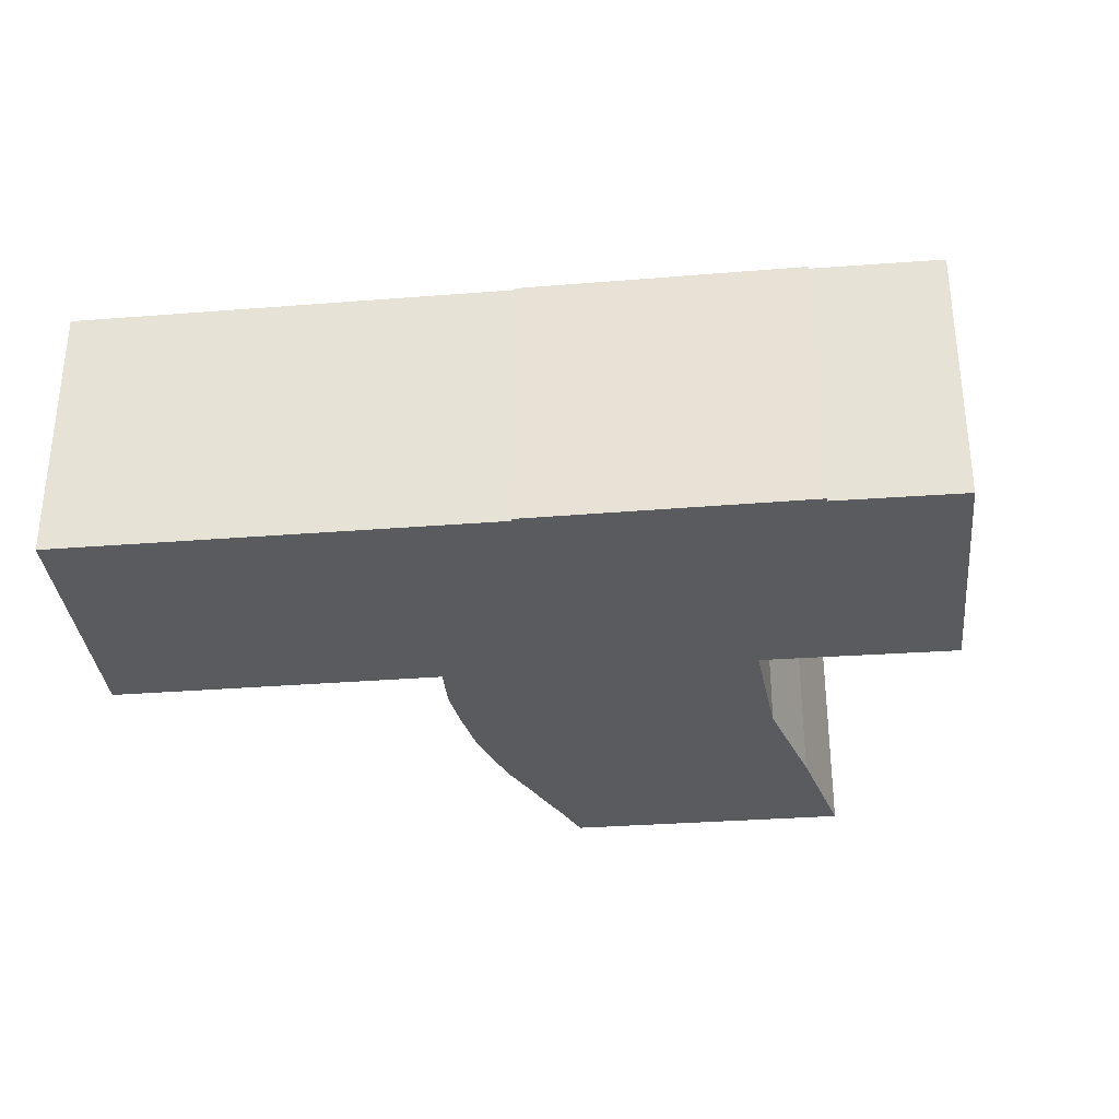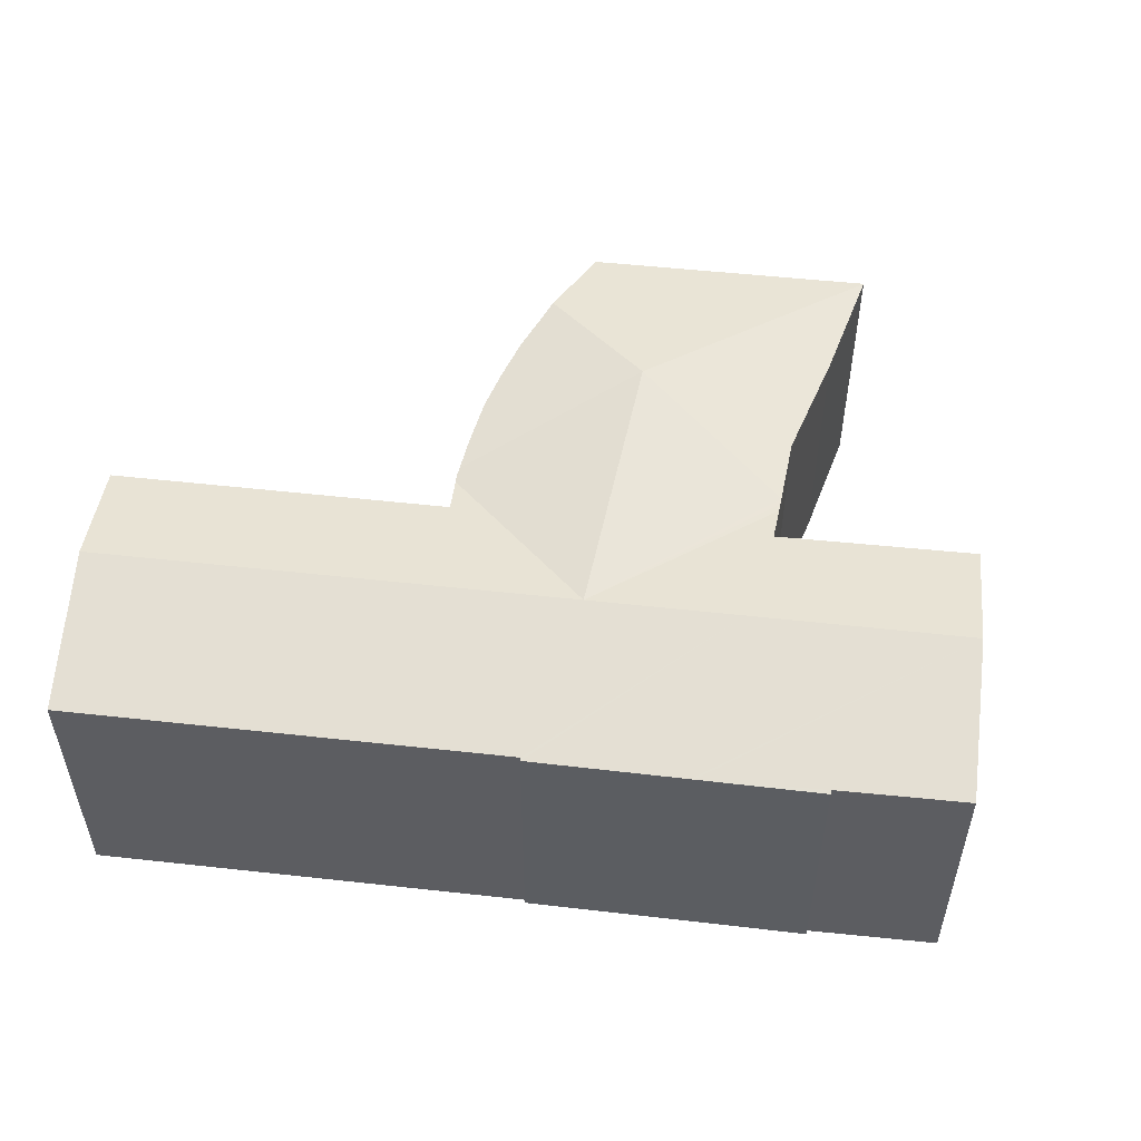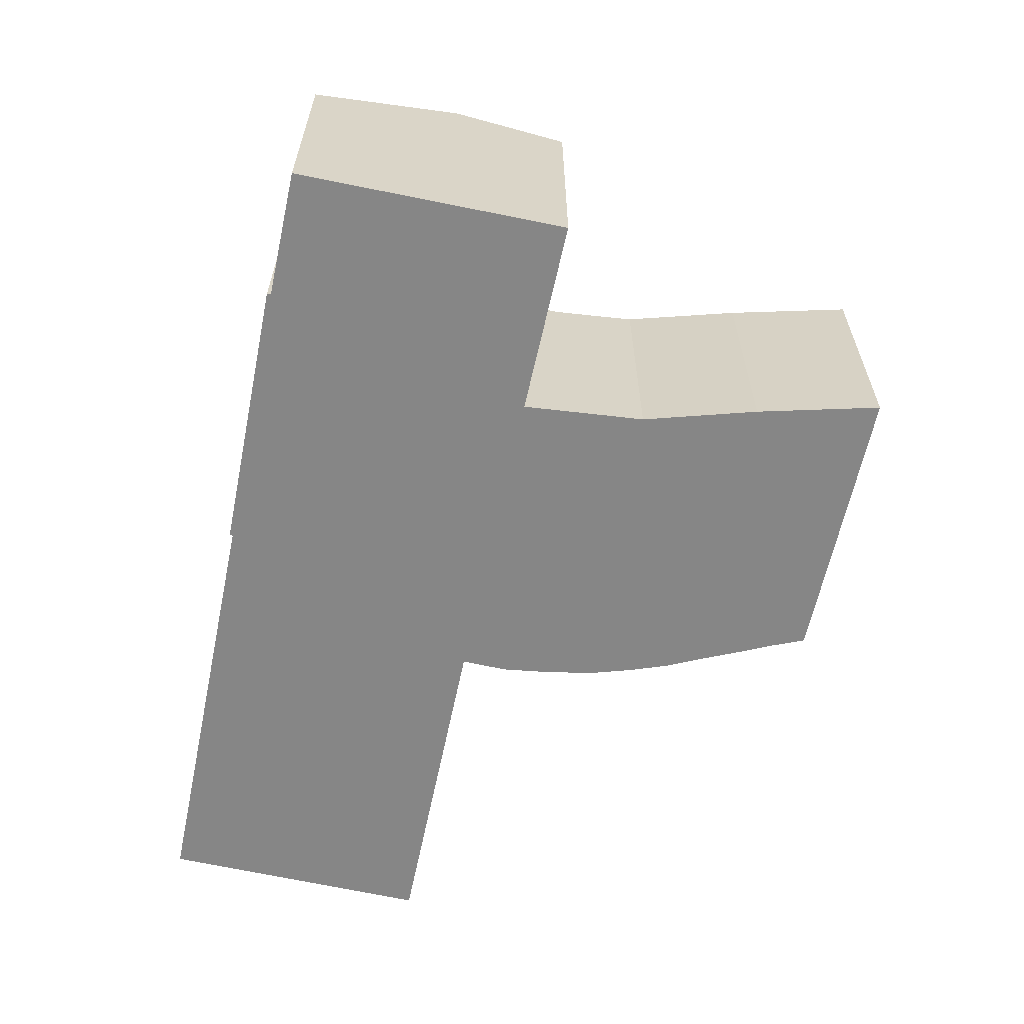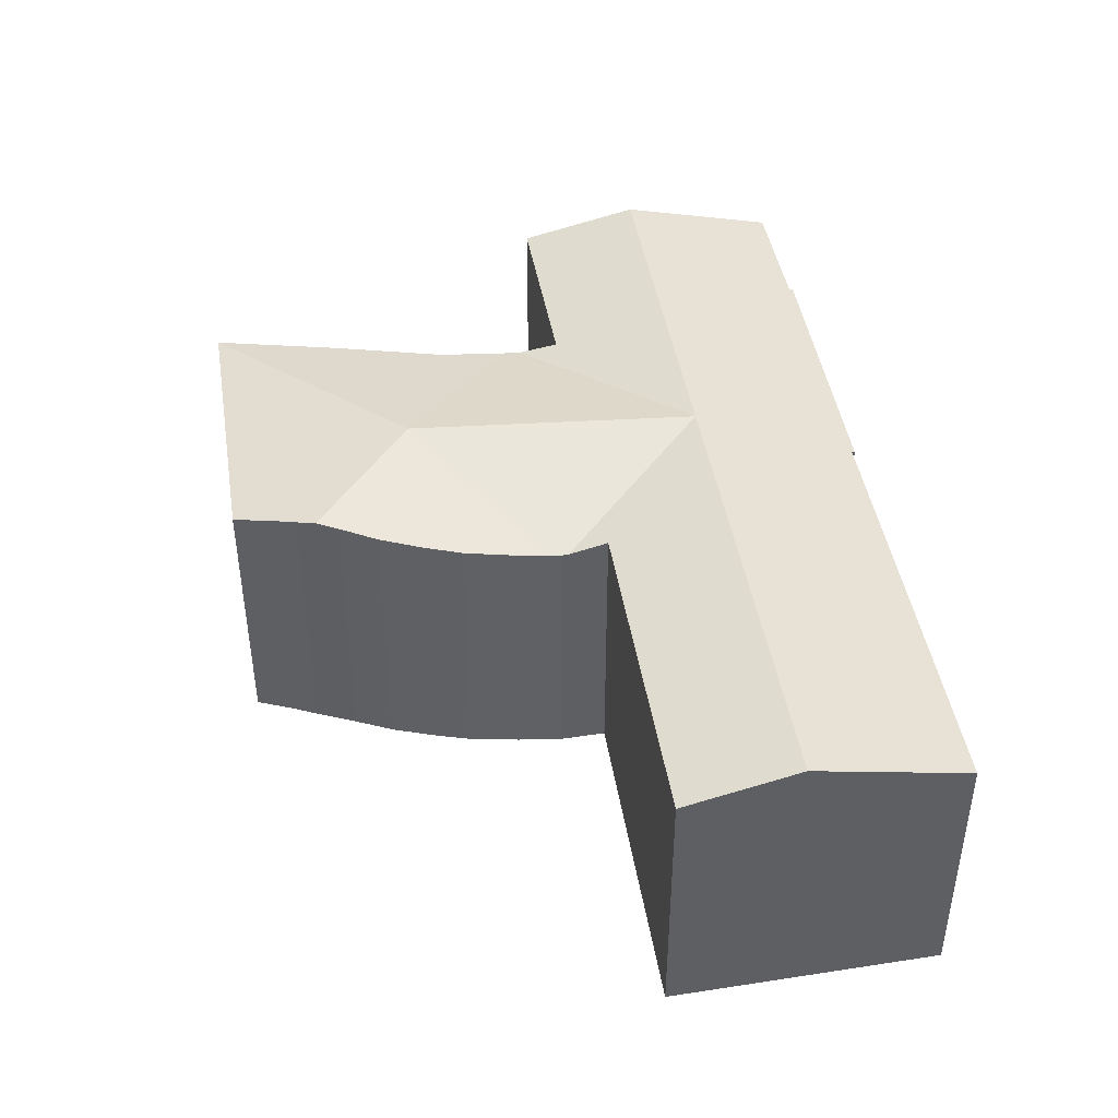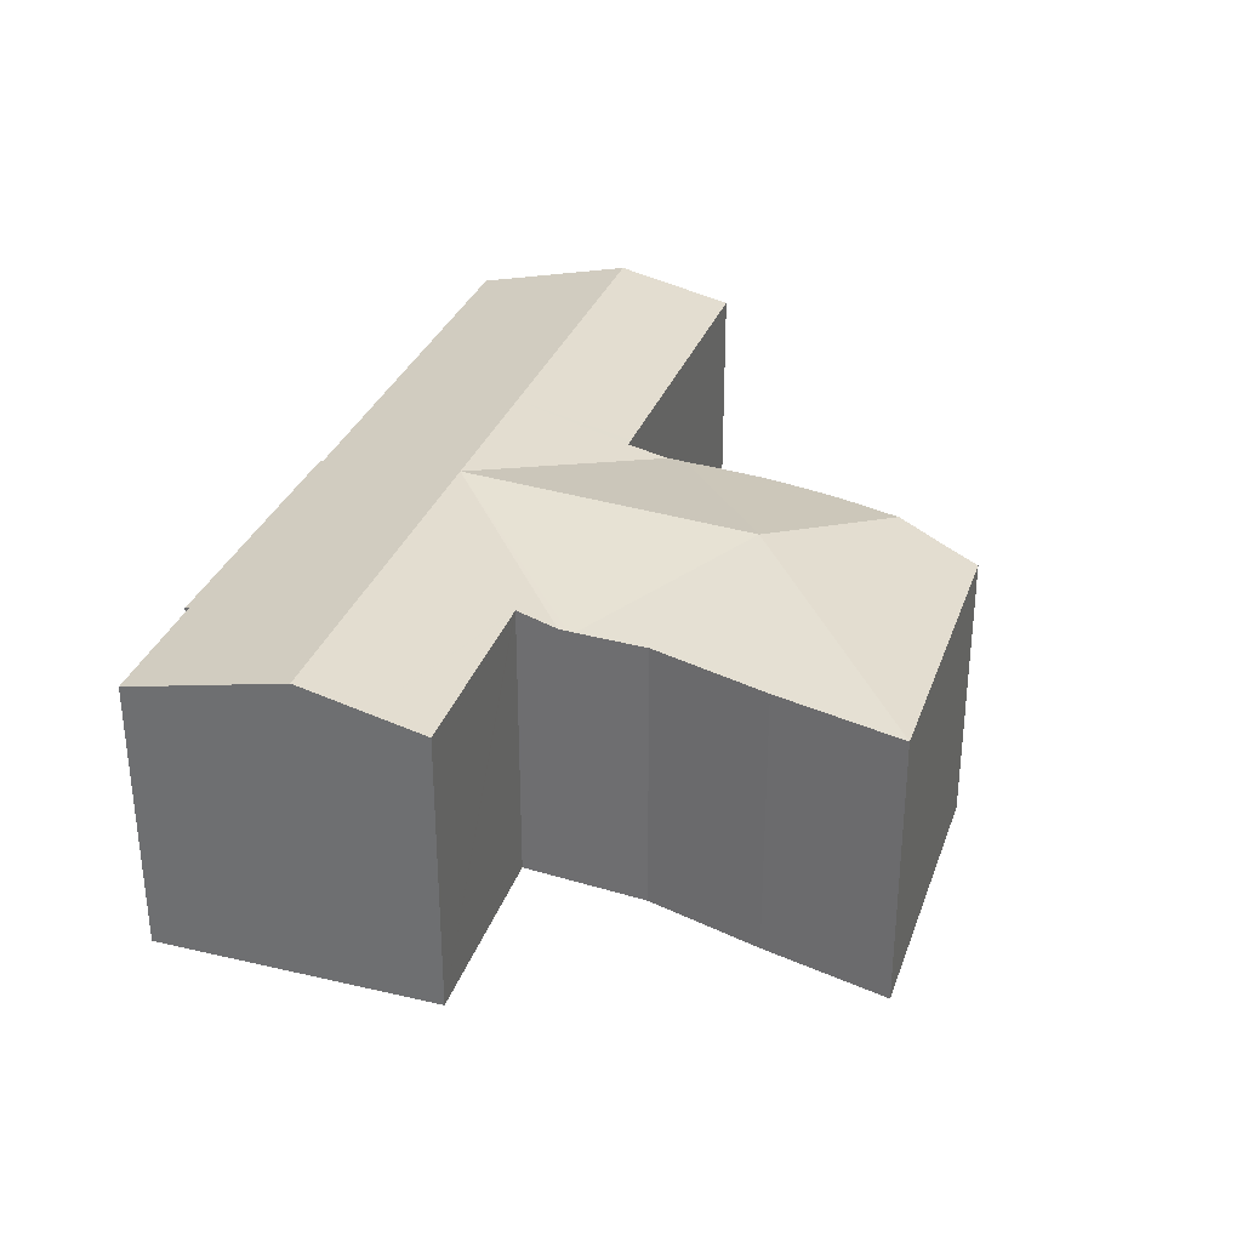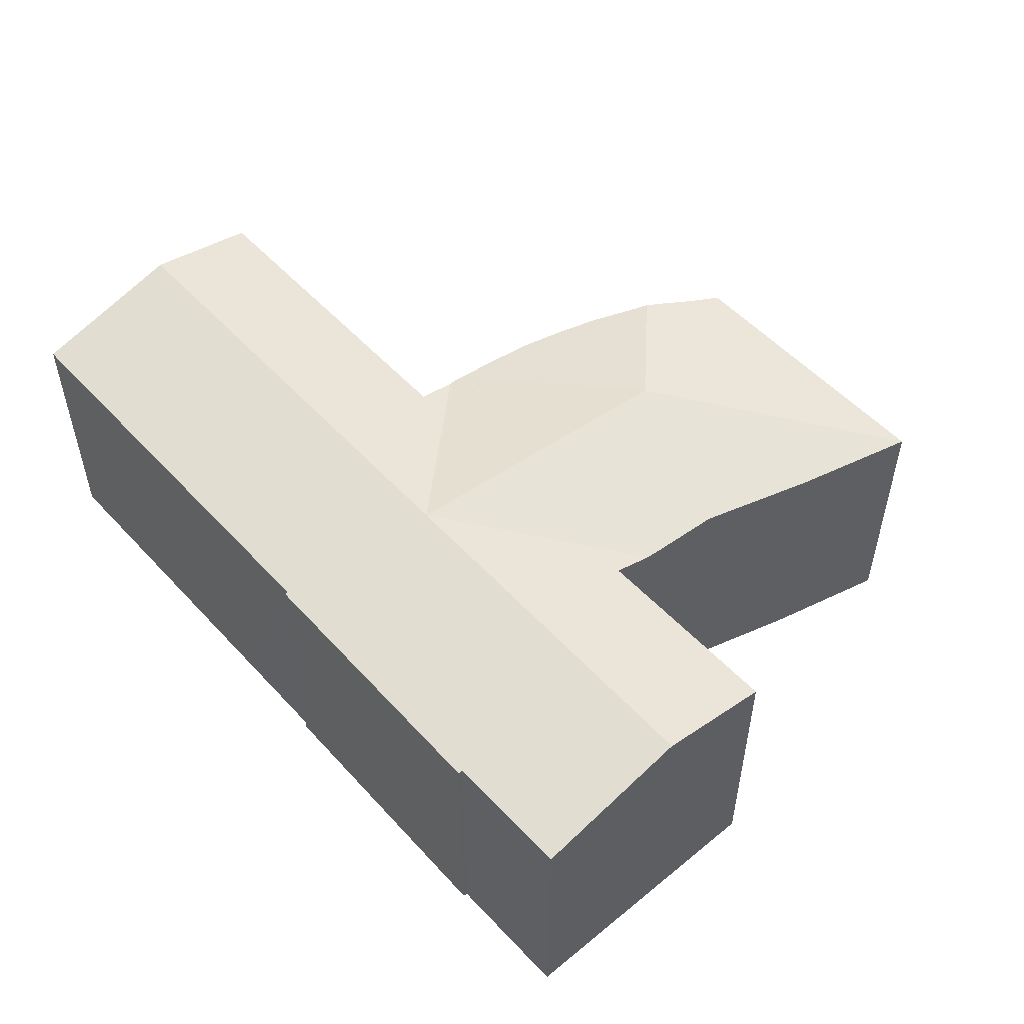
<metadata>
{"format":"obj","ext":"obj","renderer":"f3d","projection":"perspective","resolution":1024,"background":"white","views":[{"elev":-32.7,"azim":-164.5,"up":"+Y"},{"elev":53.1,"azim":-164.0,"up":"+Y"},{"elev":-62.0,"azim":-92.5,"up":"+Y"},{"elev":43.6,"azim":90.2,"up":"+Y"},{"elev":32.0,"azim":-62.7,"up":"+Y"},{"elev":53.0,"azim":-122.0,"up":"+Y"}]}
</metadata>
<code>
v  16.41 8.551 13.73
v  12.59 9.237 11.81
v  16.23 8.611 14.41
v  16.75 8.44 12.53
v  16.98 8.348 11.27
v  17.15 8.173 7.408
v  17.16 8.266 9.97
v  17.18 8.204 8.428
v  12.32 9.237 7.949
v  17.15 8.171 7.167
v  11.96 9.237 2.902
v  17.14 8.17 7.051
v  17.11 8.175 6.849
v  16.89 8.446 5.666
v  16.54 9.237 2.162
v  17.18 8.445 5.619
v  26.49 9.237 0.55
v  27.13 8.444 4.015
v  0.769 9.237 4.715
v  1.364 8.158 -0.235
v  0 8.161 4.997e-16
v  3.891 8.152 -0.67
v  7.592 8.13 -1.37
v  7.704 8.13 -1.387
v  12.36 8.137 -2.113
v  1.165 9.237 4.651
v  7.388 9.237 3.643
v  12.38 8.158 -2.019
v  15.44 8.158 -2.517
v  15.66 8.158 -2.554
v  25.62 8.156 -4.174
v  3.87 8.125 -0.79
v  7.34 8.435 7.26
v  7.43 8.162 8.471
v  1.083 8.796 6.647
v  7.239 8.435 7.278
v  1.354 8.418 8.307
v  7.45 8.163 8.737
v  7.465 8.163 8.942
v  7.621 8.212 11.03
v  7.194 8.155 14.61
v  6.883 8.123 18.46
v  15.56 8.122 17.02
v  15.84 8.344 15.84
v  16.07 8.496 15.03
v  17.16 -6.105e-16 9.97
v  17.18 -5.161e-16 8.428
v  17.15 -4.536e-16 7.408
v  17.15 -4.389e-16 7.167
v  17.14 -4.317e-16 7.051
v  16.89 -3.469e-16 5.666
v  17.11 -4.194e-16 6.849
v  27.13 -2.458e-16 4.015
v  25.62 2.556e-16 -4.174
v  26.49 -3.368e-17 0.55
v  12.38 1.236e-16 -2.019
v  12.36 1.294e-16 -2.113
v  16.98 -6.903e-16 11.27
v  15.84 -9.7e-16 15.84
v  15.56 -1.042e-15 17.02
v  16.07 -9.2e-16 15.03
v  16.41 -8.407e-16 13.73
v  16.23 -8.824e-16 14.41
v  16.75 -7.673e-16 12.53
v  17.18 -3.441e-16 5.619
v  1.354 -5.087e-16 8.307
v  7.34 -4.445e-16 7.26
v  7.239 -4.456e-16 7.278
v  6.883 -1.13e-15 18.46
v  15.66 1.564e-16 -2.554
v  15.44 1.541e-16 -2.517
v  7.592 8.389e-17 -1.37
v  3.87 4.837e-17 -0.79
v  7.704 8.493e-17 -1.387
v  3.891 4.103e-17 -0.67
v  0 0 0
v  1.364 1.439e-17 -0.235
v  0.769 -2.887e-16 4.715
v  1.083 -4.07e-16 6.647
v  7.621 -6.753e-16 11.03
v  7.45 -5.35e-16 8.737
v  7.43 -5.187e-16 8.471
v  7.465 -5.475e-16 8.942
v  7.194 -8.947e-16 14.61
g defaultobject
f 1 2 3
f 2 1 4
f 2 4 5
f 2 5 6
f 6 5 7
f 6 7 8
f 6 9 2
f 9 6 10
f 9 10 11
f 11 10 12
f 11 12 13
f 14 15 11
f 15 14 16
f 15 16 17
f 17 16 18
f 13 14 11
f 19 20 21
f 20 19 22
f 22 19 23
f 23 19 24
f 24 19 25
f 25 19 26
f 25 26 27
f 25 27 28
f 28 27 29
f 29 27 30
f 30 27 11
f 30 11 31
f 31 11 15
f 31 15 17
f 23 32 22
f 11 33 34
f 33 11 35
f 35 11 27
f 35 27 26
f 35 26 19
f 36 35 37
f 35 36 33
f 38 11 34
f 11 38 39
f 11 39 2
f 11 2 9
f 39 40 2
f 41 2 40
f 42 2 41
f 43 2 42
f 2 43 44
f 2 44 45
f 2 45 3
f 46 8 7
f 8 46 47
f 47 6 8
f 6 47 10
f 10 47 12
f 12 47 48
f 12 48 49
f 12 49 50
f 50 13 12
f 13 51 14
f 51 13 50
f 51 50 52
f 53 17 18
f 17 53 31
f 31 53 54
f 54 53 55
f 56 25 28
f 25 56 57
f 58 7 5
f 7 58 46
f 43 59 44
f 59 43 60
f 44 61 45
f 61 44 59
f 45 1 3
f 1 45 61
f 1 61 62
f 62 61 63
f 62 4 1
f 4 62 64
f 64 5 4
f 5 64 58
f 51 16 14
f 16 51 18
f 18 51 53
f 53 51 65
f 66 36 37
f 36 66 33
f 33 66 67
f 67 66 68
f 69 43 42
f 43 69 60
f 54 30 31
f 30 54 70
f 30 70 29
f 29 70 28
f 28 70 56
f 56 70 71
f 57 24 25
f 24 57 23
f 23 57 32
f 32 57 72
f 32 72 73
f 72 57 74
f 75 20 22
f 20 75 21
f 21 75 76
f 76 75 77
f 32 75 22
f 75 32 73
f 76 19 21
f 19 76 35
f 35 76 37
f 37 76 66
f 66 76 78
f 66 78 79
f 67 34 33
f 34 67 38
f 38 67 39
f 39 67 40
f 40 67 80
f 80 67 81
f 81 67 82
f 80 81 83
f 80 41 40
f 41 80 84
f 84 42 41
f 42 84 69
f 57 56 74
f 79 68 66
f 68 79 67
f 67 79 49
f 49 79 50
f 50 79 52
f 52 79 51
f 51 79 78
f 51 78 65
f 65 78 53
f 53 78 76
f 53 76 55
f 55 76 54
f 54 76 71
f 71 76 56
f 56 76 77
f 56 77 75
f 56 75 73
f 56 73 72
f 56 72 74
f 54 71 70
f 84 60 69
f 60 84 59
f 59 84 61
f 61 84 63
f 63 84 80
f 63 80 62
f 62 80 64
f 64 80 58
f 58 80 46
f 46 80 83
f 46 83 47
f 47 83 81
f 47 81 82
f 47 82 67
f 47 67 48
f 48 67 49

</code>
